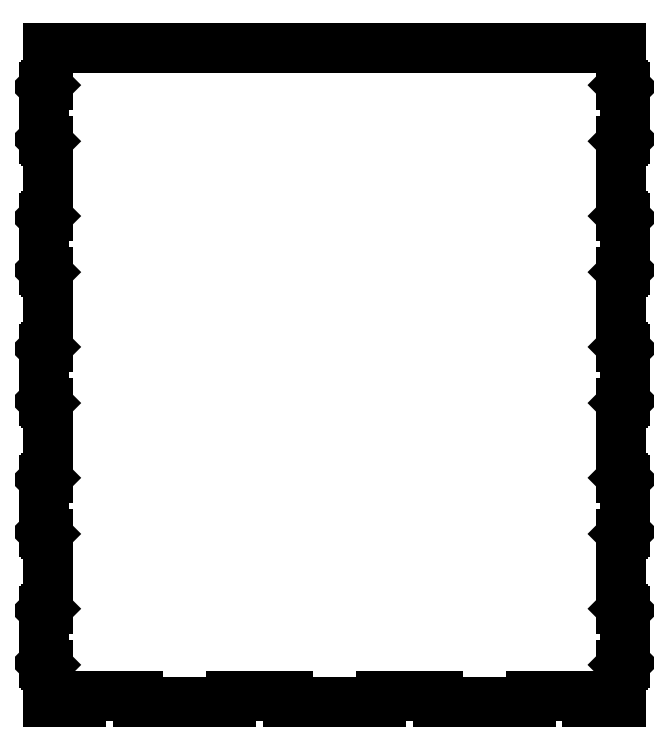
<metadata>
{"format":"dxf","ext":"dxf","renderer":"ezdxf+matplotlib","layout":"modelspace","background":"white","min_lineweight":24,"dpi":150}
</metadata>
<code>
0
SECTION
2
ENTITIES
0
LINE
8
0
10
384.1
20
207.3
30
0
11
414.3
21
207.3
31
0
0
LINE
8
0
10
205.8
20
224.2
30
0
11
205.8
21
204.2
31
0
0
LINE
8
0
10
204.8
20
224.2
30
0
11
205.8
21
224.2
31
0
0
LINE
8
0
10
203.8
20
225.2
30
0
11
204.8
21
224.2
31
0
0
LINE
8
0
10
203.8
20
253.2
30
0
11
203.8
21
225.2
31
0
0
LINE
8
0
10
204.8
20
254.2
30
0
11
203.8
21
253.2
31
0
0
LINE
8
0
10
204.8
20
254.2
30
0
11
205.8
21
254.2
31
0
0
LINE
8
0
10
205.8
20
294.2
30
0
11
205.8
21
254.2
31
0
0
LINE
8
0
10
204.8
20
294.2
30
0
11
205.8
21
294.2
31
0
0
LINE
8
0
10
203.8
20
295.2
30
0
11
204.8
21
294.2
31
0
0
LINE
8
0
10
203.8
20
323.2
30
0
11
203.8
21
295.2
31
0
0
LINE
8
0
10
204.8
20
324.2
30
0
11
203.8
21
323.2
31
0
0
LINE
8
0
10
204.8
20
324.2
30
0
11
205.8
21
324.2
31
0
0
LINE
8
0
10
205.8
20
364.2
30
0
11
205.8
21
324.2
31
0
0
LINE
8
0
10
204.8
20
364.2
30
0
11
205.8
21
364.2
31
0
0
LINE
8
0
10
203.8
20
365.2
30
0
11
204.8
21
364.2
31
0
0
LINE
8
0
10
203.8
20
393.2
30
0
11
203.8
21
365.2
31
0
0
LINE
8
0
10
204.8
20
394.2
30
0
11
203.8
21
393.2
31
0
0
LINE
8
0
10
204.8
20
394.2
30
0
11
205.8
21
394.2
31
0
0
LINE
8
0
10
205.8
20
434.2
30
0
11
205.8
21
394.2
31
0
0
LINE
8
0
10
204.8
20
434.2
30
0
11
205.8
21
434.2
31
0
0
LINE
8
0
10
203.8
20
435.2
30
0
11
204.8
21
434.2
31
0
0
LINE
8
0
10
203.8
20
463.2
30
0
11
203.8
21
435.2
31
0
0
LINE
8
0
10
204.8
20
464.2
30
0
11
203.8
21
463.2
31
0
0
LINE
8
0
10
204.8
20
464.2
30
0
11
205.8
21
464.2
31
0
0
LINE
8
0
10
205.8
20
504.2
30
0
11
205.8
21
464.2
31
0
0
LINE
8
0
10
204.8
20
504.2
30
0
11
205.8
21
504.2
31
0
0
LINE
8
0
10
203.8
20
505.2
30
0
11
204.8
21
504.2
31
0
0
LINE
8
0
10
203.8
20
533.2
30
0
11
203.8
21
505.2
31
0
0
LINE
8
0
10
204.8
20
534.2
30
0
11
203.8
21
533.2
31
0
0
LINE
8
0
10
204.8
20
534.2
30
0
11
205.8
21
534.2
31
0
0
LINE
8
0
10
205.8
20
554.2
30
0
11
205.8
21
534.2
31
0
0
LINE
8
0
10
512.3
20
554.2
30
0
11
205.8
21
554.2
31
0
0
LINE
8
0
10
512.3
20
534.2
30
0
11
512.3
21
554.2
31
0
0
LINE
8
0
10
513.3
20
534.2
30
0
11
512.3
21
534.2
31
0
0
LINE
8
0
10
514.3
20
533.2
30
0
11
513.3
21
534.2
31
0
0
LINE
8
0
10
514.3
20
505.2
30
0
11
514.3
21
533.2
31
0
0
LINE
8
0
10
513.3
20
504.2
30
0
11
514.3
21
505.2
31
0
0
LINE
8
0
10
513.3
20
504.2
30
0
11
512.3
21
504.2
31
0
0
LINE
8
0
10
512.3
20
464.2
30
0
11
512.3
21
504.2
31
0
0
LINE
8
0
10
513.3
20
464.2
30
0
11
512.3
21
464.2
31
0
0
LINE
8
0
10
514.3
20
463.2
30
0
11
513.3
21
464.2
31
0
0
LINE
8
0
10
514.3
20
435.2
30
0
11
514.3
21
463.2
31
0
0
LINE
8
0
10
513.3
20
434.2
30
0
11
514.3
21
435.2
31
0
0
LINE
8
0
10
513.3
20
434.2
30
0
11
512.3
21
434.2
31
0
0
LINE
8
0
10
512.3
20
394.2
30
0
11
512.3
21
434.2
31
0
0
LINE
8
0
10
513.3
20
394.2
30
0
11
512.3
21
394.2
31
0
0
LINE
8
0
10
514.3
20
393.2
30
0
11
513.3
21
394.2
31
0
0
LINE
8
0
10
514.3
20
365.2
30
0
11
514.3
21
393.2
31
0
0
LINE
8
0
10
513.3
20
364.2
30
0
11
514.3
21
365.2
31
0
0
LINE
8
0
10
513.3
20
364.2
30
0
11
512.3
21
364.2
31
0
0
LINE
8
0
10
512.3
20
324.2
30
0
11
512.3
21
364.2
31
0
0
LINE
8
0
10
513.3
20
324.2
30
0
11
512.3
21
324.2
31
0
0
LINE
8
0
10
514.3
20
323.2
30
0
11
513.3
21
324.2
31
0
0
LINE
8
0
10
514.3
20
295.2
30
0
11
514.3
21
323.2
31
0
0
LINE
8
0
10
513.3
20
294.2
30
0
11
514.3
21
295.2
31
0
0
LINE
8
0
10
513.3
20
294.2
30
0
11
512.3
21
294.2
31
0
0
LINE
8
0
10
512.3
20
254.2
30
0
11
512.3
21
294.2
31
0
0
LINE
8
0
10
513.3
20
254.2
30
0
11
512.3
21
254.2
31
0
0
LINE
8
0
10
514.3
20
253.2
30
0
11
513.3
21
254.2
31
0
0
LINE
8
0
10
514.3
20
225.2
30
0
11
514.3
21
253.2
31
0
0
LINE
8
0
10
513.3
20
224.2
30
0
11
514.3
21
225.2
31
0
0
LINE
8
0
10
513.3
20
224.2
30
0
11
512.3
21
224.2
31
0
0
LINE
8
0
10
512.3
20
204.2
30
0
11
512.3
21
224.2
31
0
0
LINE
8
0
10
494.4
20
204.2
30
0
11
512.3
21
204.2
31
0
0
LINE
8
0
10
494.4
20
207.3
30
0
11
494.4
21
204.2
31
0
0
LINE
8
0
10
464.2
20
207.3
30
0
11
494.4
21
207.3
31
0
0
LINE
8
0
10
464.2
20
204.2
30
0
11
464.2
21
207.3
31
0
0
LINE
8
0
10
414.3
20
204.2
30
0
11
464.2
21
204.2
31
0
0
LINE
8
0
10
384.1
20
204.2
30
0
11
384.1
21
207.3
31
0
0
LINE
8
0
10
334.1
20
204.2
30
0
11
384.1
21
204.2
31
0
0
LINE
8
0
10
334.1
20
207.3
30
0
11
334.1
21
204.2
31
0
0
LINE
8
0
10
303.9
20
207.3
30
0
11
334.1
21
207.3
31
0
0
LINE
8
0
10
303.9
20
204.2
30
0
11
303.9
21
207.3
31
0
0
LINE
8
0
10
253.9
20
204.2
30
0
11
303.9
21
204.2
31
0
0
LINE
8
0
10
253.9
20
207.3
30
0
11
253.9
21
204.2
31
0
0
LINE
8
0
10
223.7
20
207.3
30
0
11
253.9
21
207.3
31
0
0
LINE
8
0
10
223.7
20
204.2
30
0
11
223.7
21
207.3
31
0
0
LINE
8
0
10
205.8
20
204.2
30
0
11
223.7
21
204.2
31
0
0
LINE
8
0
10
414.3
20
207.3
30
0
11
414.3
21
204.2
31
0
0
ENDSEC
0
EOF

</code>
